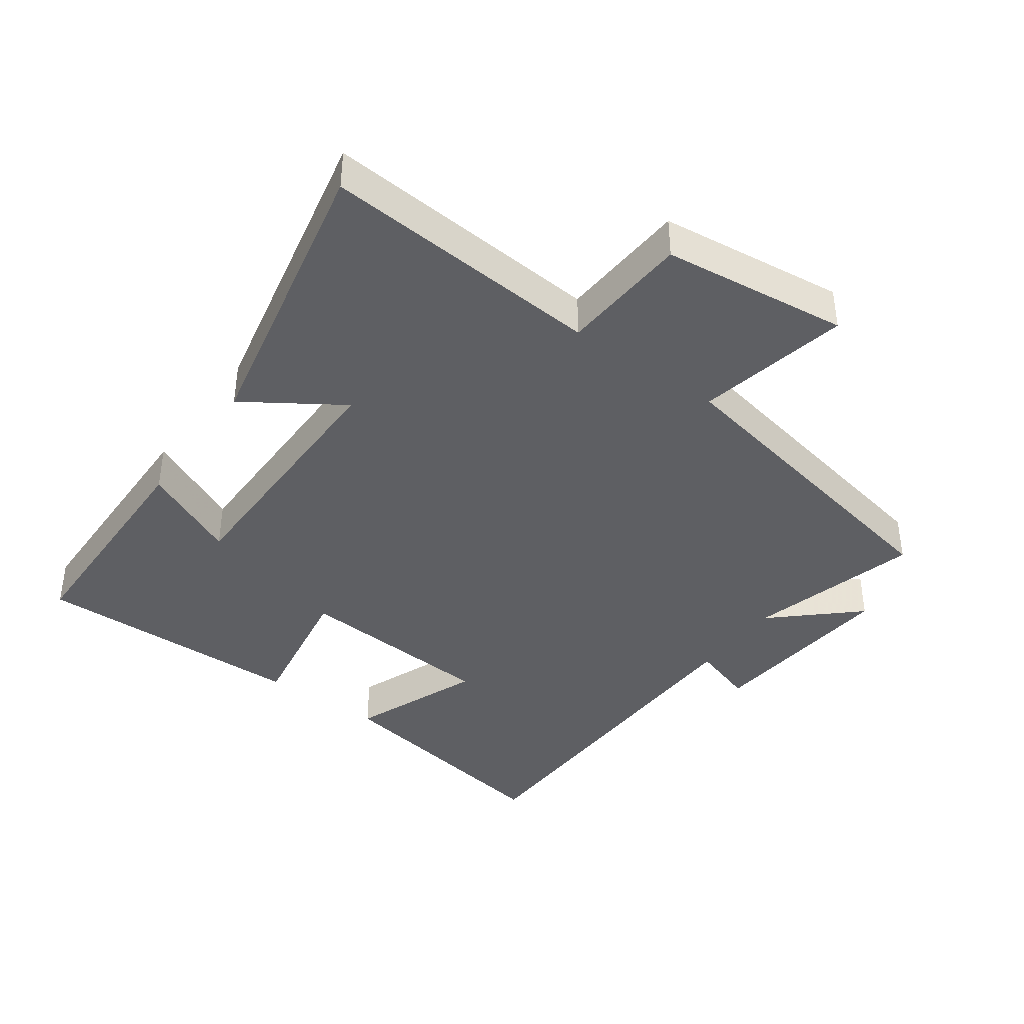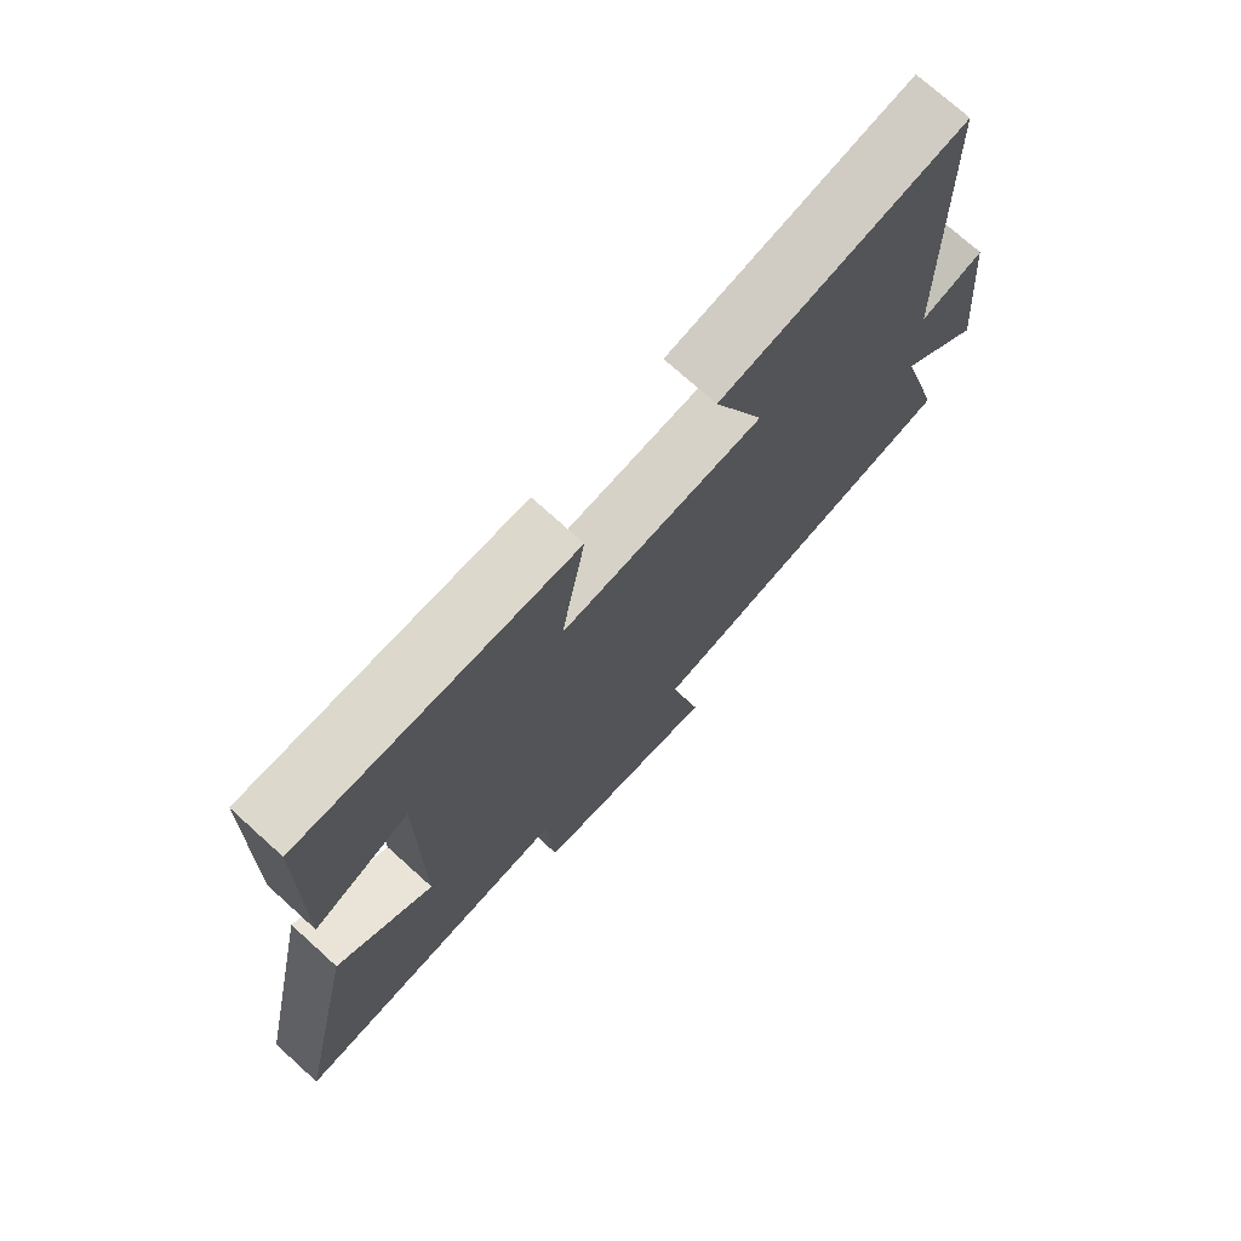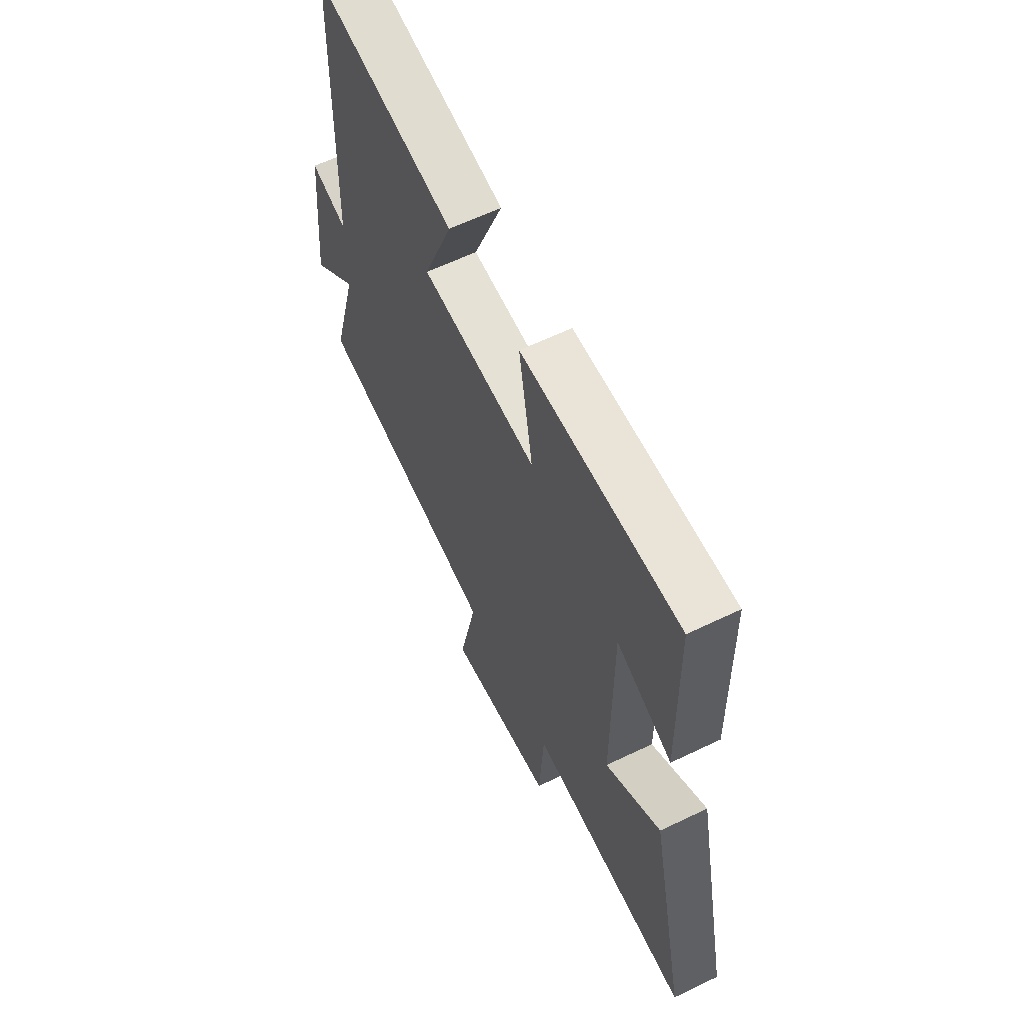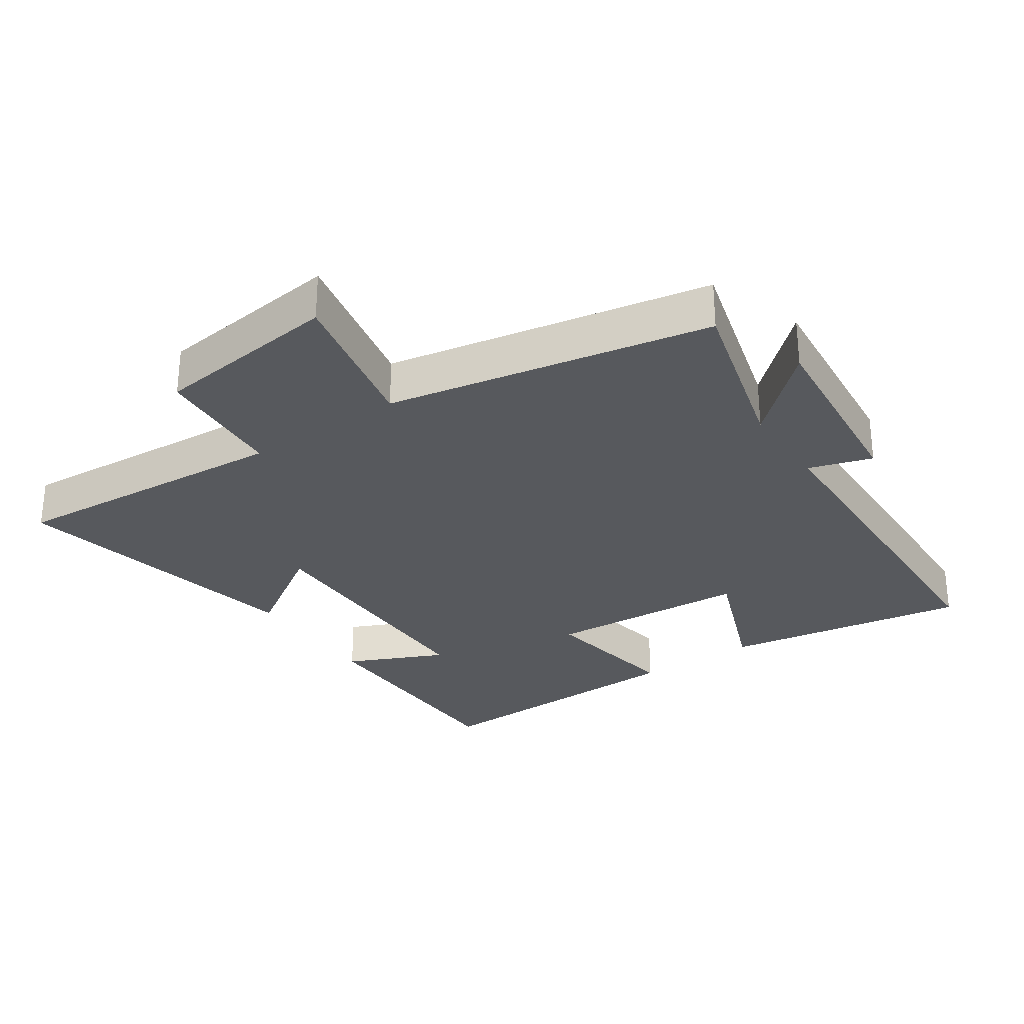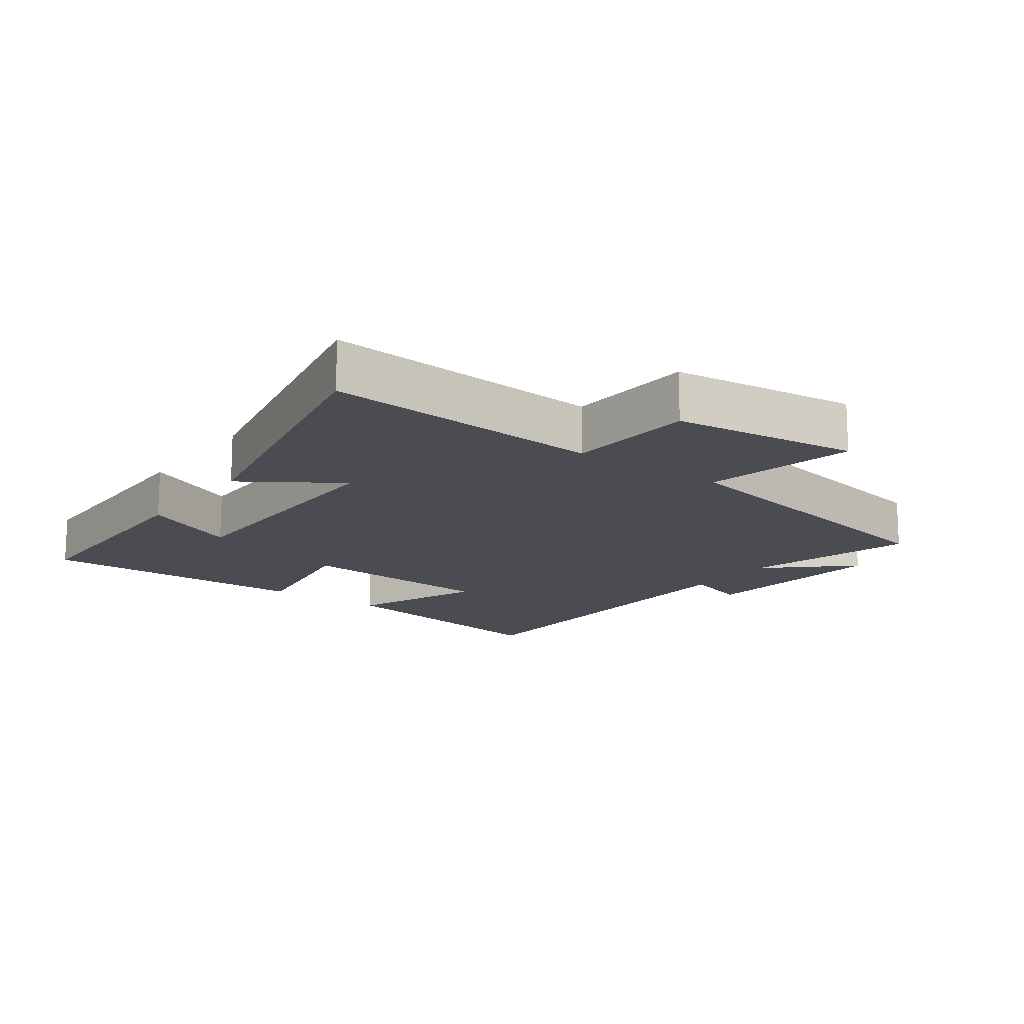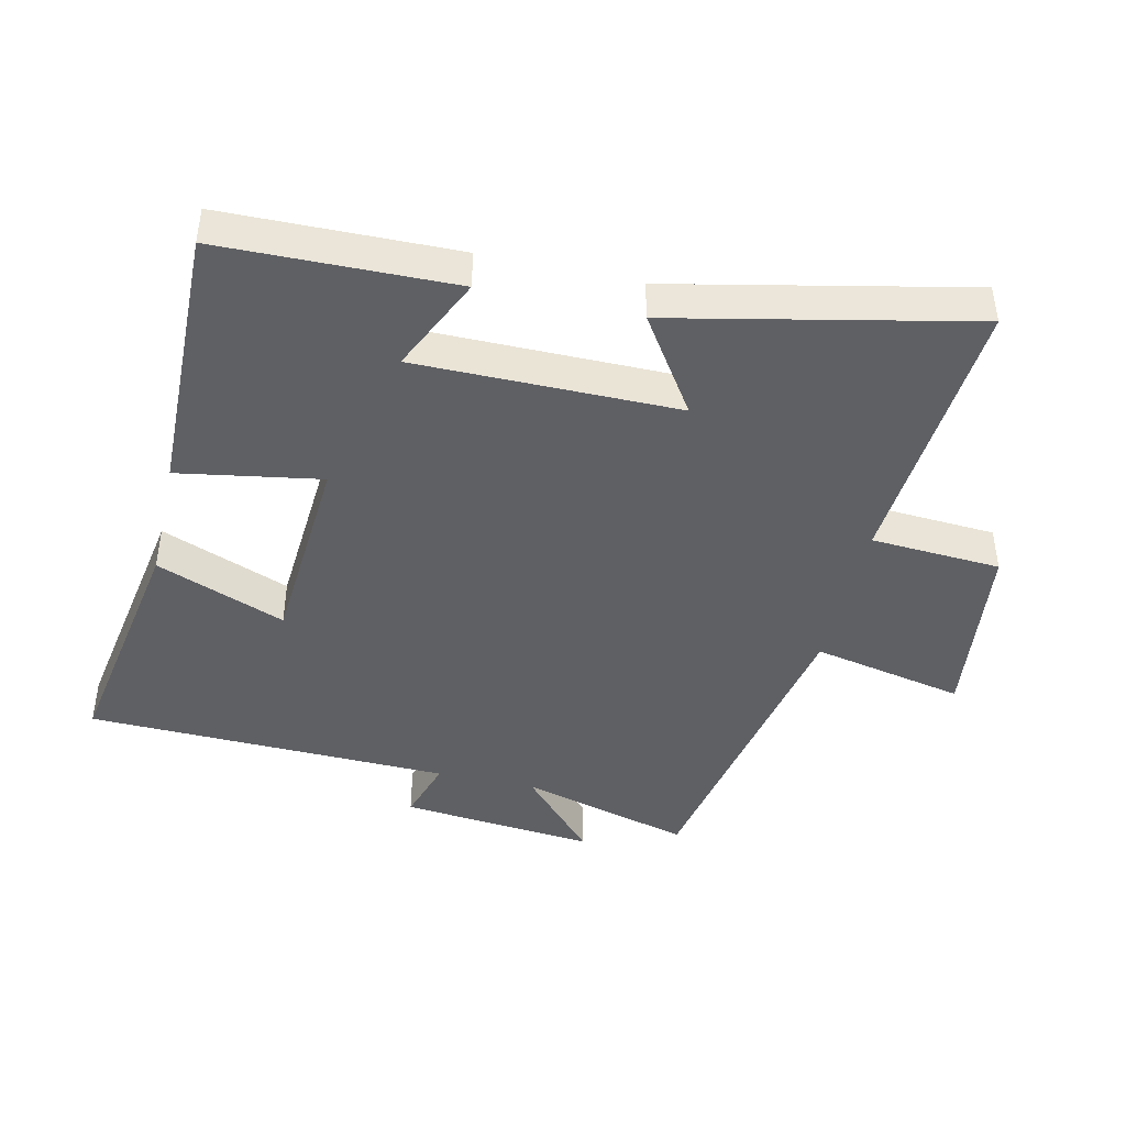
<metadata>
{"format":"obj","ext":"obj","renderer":"f3d","projection":"perspective","resolution":1024,"background":"white","views":[{"elev":-40.5,"azim":144.1,"up":"+Y"},{"elev":74.0,"azim":132.1,"up":"+Z"},{"elev":61.9,"azim":63.9,"up":"+Z"},{"elev":-29.7,"azim":-145.8,"up":"+Y"},{"elev":-15.3,"azim":143.7,"up":"+Y"},{"elev":-43.7,"azim":77.1,"up":"+Y"}]}
</metadata>
<code>
v -0.486 0.07 0.562
v -0.115 0.07 0.5
v -0.192 0.07 0.303
v 0.114 0.07 0.283
v 0.077 0.07 0.5
v 0.493 0.07 0.51
v 0.5 0.07 0.154
v 0.353 0.07 0.221
v 0.353 0.07 -0.177
v 0.5 0.07 -0.08
v 0.597 0.07 -0.532
v 0.168 0.07 -0.5
v 0.156 0.07 -0.698
v -0.128 0.07 -0.732
v -0.08 0.07 -0.5
v -0.571 0.07 -0.406
v -0.5 0.07 -0.145
v -0.624 0.07 -0.259
v -0.596 0.07 0.037
v -0.5 0.07 0.007
v -0.486 0 0.562
v -0.115 0 0.5
v -0.192 0 0.303
v 0.114 0 0.283
v 0.077 0 0.5
v 0.493 0 0.51
v 0.5 0 0.154
v 0.353 0 0.221
v 0.353 0 -0.177
v 0.5 0 -0.08
v 0.597 0 -0.532
v 0.168 0 -0.5
v 0.156 0 -0.698
v -0.128 0 -0.732
v -0.08 0 -0.5
v -0.571 0 -0.406
v -0.5 0 -0.145
v -0.624 0 -0.259
v -0.596 0 0.037
v -0.5 0 0.007
f 17 18 19 20
f 17 20 1 2
f 15 16 17
f 12 13 14 15
f 12 15 17
f 9 10 11 12
f 8 9 12 17
f 5 6 7 8
f 4 5 8
f 3 4 8 17
f 2 3 17
f 40 39 38 37
f 22 21 40 37
f 37 36 35
f 35 34 33 32
f 37 35 32
f 32 31 30 29
f 37 32 29 28
f 28 27 26 25
f 28 25 24
f 37 28 24 23
f 37 23 22
f 1 21 22 2
f 2 22 23 3
f 3 23 24 4
f 4 24 25 5
f 5 25 26 6
f 6 26 27 7
f 7 27 28 8
f 8 28 29 9
f 9 29 30 10
f 10 30 31 11
f 11 31 32 12
f 12 32 33 13
f 13 33 34 14
f 14 34 35 15
f 15 35 36 16
f 16 36 37 17
f 17 37 38 18
f 18 38 39 19
f 19 39 40 20
f 20 40 21 1

</code>
